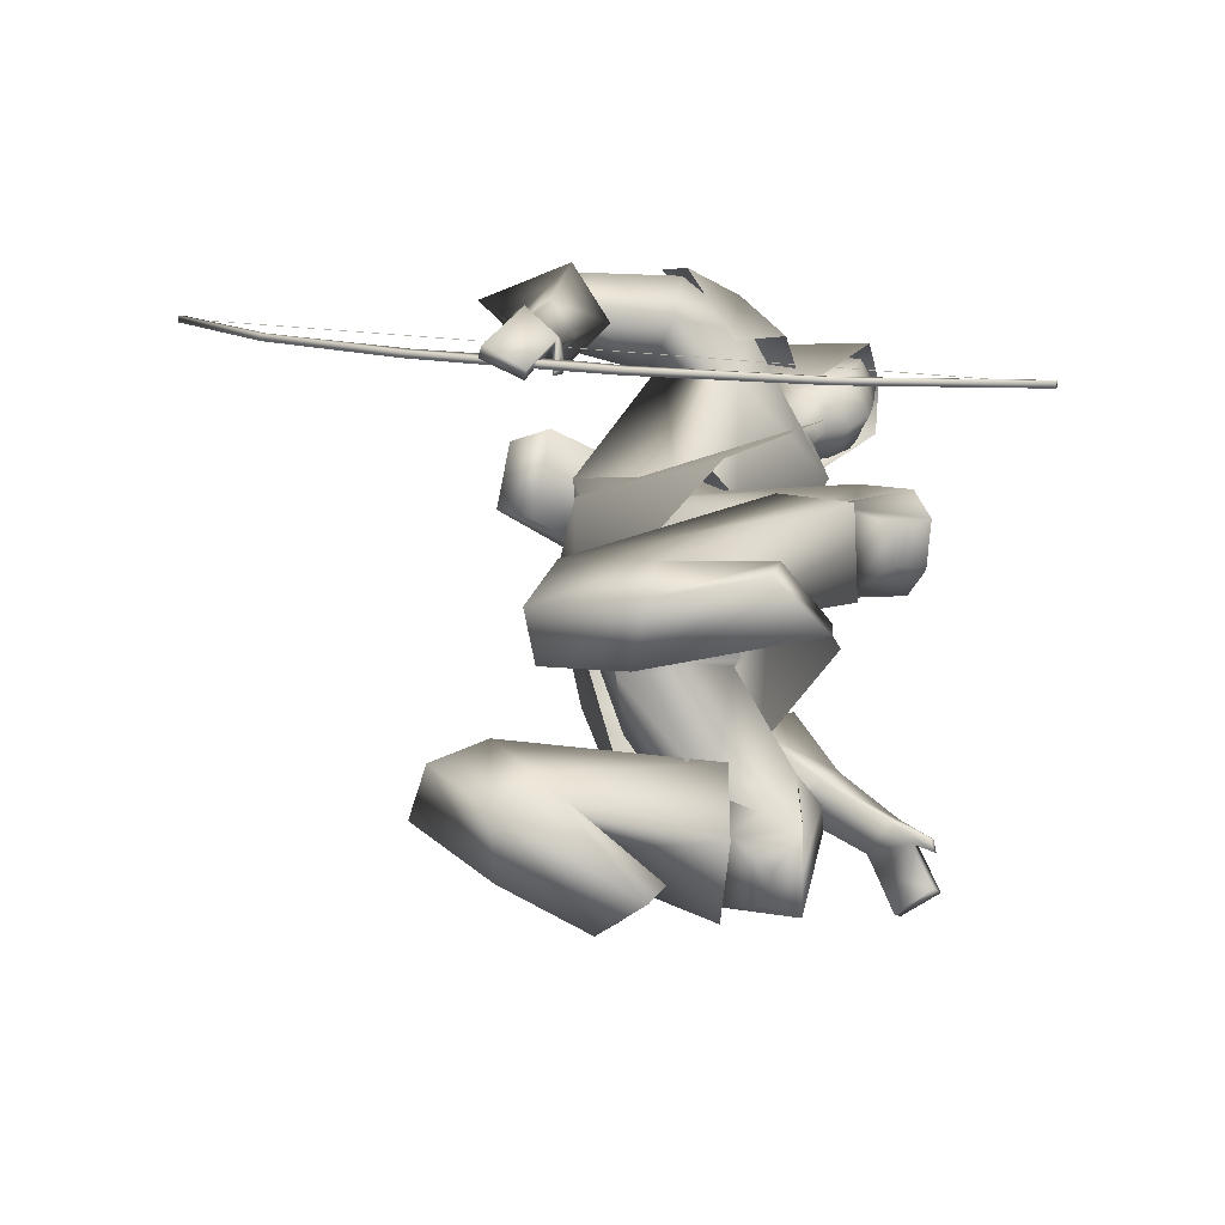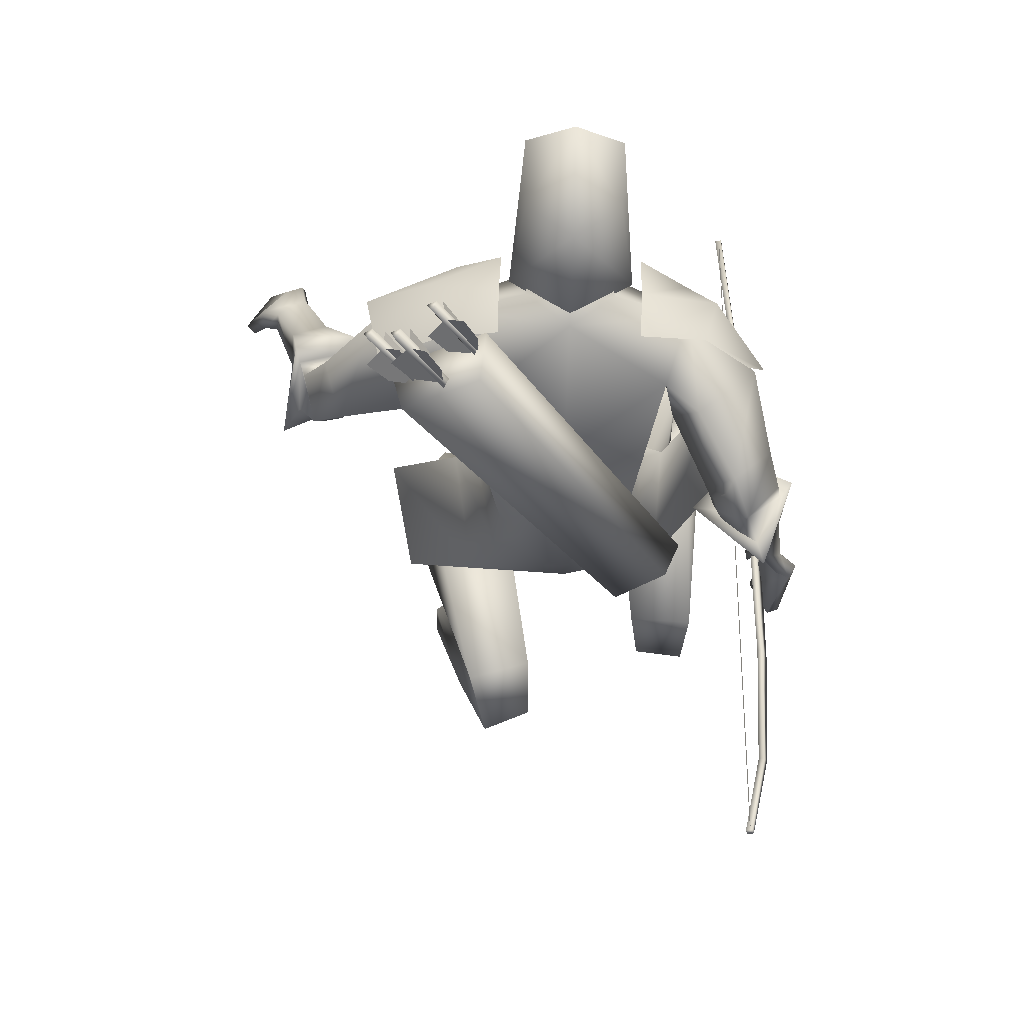
<metadata>
{"format":"obj","ext":"obj","renderer":"f3d","projection":"perspective","resolution":1024,"background":"white","views":[{"elev":-64.0,"azim":-84.0,"up":"+Y"},{"elev":71.3,"azim":-178.2,"up":"+Y"}]}
</metadata>
<code>
o Cube_Cube.001
v -0.1025 0.2363 -0.1881
v 0.06616 0.2363 -0.1881
v -0.01816 0.2486 -0.3495
v -0.1269 0.2495 -0.2854
v 0.09056 0.2495 -0.2854
v -0.01816 0.5271 -0.3259
v -0.1003 0.4349 -0.2299
v 0.06397 0.4349 -0.2299
v -0.01816 0.4143 -0.064
v -0.1047 0.3836 -0.07761
v 0.06844 0.3836 -0.07761
v -0.3415 0.216 -1.243
v -0.3415 -0.4586 0.1426
v -0.3306 0.213 -1.244
v -0.3306 -0.4615 0.1412
v -0.3331 0.2058 -1.25
v -0.3332 -0.47 0.1386
v -0.3441 0.2087 -1.248
v -0.3441 -0.4671 0.1401
v -0.3935 -0.06325 -1.069
v -0.3935 -0.4938 -0.1845
v -0.3826 -0.06617 -1.07
v -0.3826 -0.4967 -0.1859
v -0.3786 -0.0555 -1.062
v -0.3786 -0.4835 -0.1827
v -0.3896 -0.05258 -1.061
v -0.3896 -0.4806 -0.1813
v -0.4061 -0.2363 -0.8105
v -0.4061 -0.3971 -0.4801
v -0.3952 -0.2392 -0.8119
v -0.3952 -0.4 -0.4816
v -0.4043 -0.2655 -0.8279
v -0.4043 -0.4288 -0.4924
v -0.4153 -0.2626 -0.8265
v -0.4153 -0.4259 -0.491
v -0.4159 -0.3178 -0.7183
v -0.4159 -0.3748 -0.6012
v -0.405 -0.3207 -0.7198
v -0.405 -0.3778 -0.6026
v -0.3921 -0.2815 -0.7007
v -0.3921 -0.3386 -0.5835
v -0.403 -0.2786 -0.6993
v -0.403 -0.3356 -0.5821
v -0.3395 0.2048 -1.245
v -0.3395 -0.466 0.1325
v -0.3372 0.2115 -1.242
v -0.3372 -0.4593 0.1358
v -0.3372 -0.1245 -0.5518
v -0.3395 -0.1312 -0.555
v 0.133 0.3284 -0.5064
v 0.126 0.314 -0.4127
v 0.2936 0.2443 -0.454
v 0.2674 0.2698 -0.5406
v -0.2158 -0.1803 -0.6855
v -0.2423 -0.2093 -0.6173
v -0.1231 -0.2827 -0.6567
v -0.1249 -0.2359 -0.7159
v -0.1444 0.2575 -0.3055
v 0.1081 0.2575 -0.3055
v -0.374 0.1058 -0.382
v 0.3488 0.1363 -0.2831
v -0.1434 0.2534 -0.385
v 0.1071 0.2534 -0.385
v -0.1434 0.1987 -0.2156
v 0.1071 0.1987 -0.2156
v -0.3351 0.223 -0.426
v 0.3172 0.1916 -0.4202
v -0.2662 0.03438 -0.3161
v 0.2338 0.07242 -0.2281
v -0.000671 -0.3933 -0.3003
v -0.2143 -0.3417 -0.38
v 0.1952 -0.3698 -0.3931
v -0.2045 -0.3988 -0.5806
v 0.1562 -0.395 -0.6108
v -0.02887 -0.471 -0.5996
v -0.3348 -0.5041 -0.1959
v 0.3333 -0.6063 -0.3358
v -0.3442 -0.637 -0.3523
v 0.2909 -0.6824 -0.5218
v -0.09685 0.2561 -0.3119
v 0.06054 0.2561 -0.3119
v -0.01816 0.2624 -0.3354
v -0.05563 0.1794 -0.2243
v 0.01932 0.1794 -0.2243
v -0.2284 0.2147 -0.3256
v 0.1794 0.233 -0.3361
v -0.2429 0.1335 -0.2889
v 0.2013 0.1492 -0.2775
v -0.01816 0.2592 -0.3724
v -0.01816 0.04057 -0.5257
v -0.1941 0.1623 -0.4387
v 0.17 0.1215 -0.4737
v -0.01816 0.005915 -0.182
v -0.1808 0.06544 -0.315
v 0.145 0.06269 -0.3187
v -0.01816 -0.186 -0.3418
v -0.1339 -0.1908 -0.4329
v 0.1021 -0.202 -0.4384
v -0.01816 -0.1616 -0.5979
v -0.1322 -0.1574 -0.5948
v 0.09587 -0.1574 -0.5948
v -0.3866 0.09102 -0.5347
v 0.4272 0.03667 -0.3631
v -0.3441 0.002831 -0.5535
v 0.4006 -0.04792 -0.3175
v -0.3191 0.1343 -0.6005
v 0.3996 -0.00681 -0.4532
v -0.2787 0.03168 -0.5885
v 0.36 -0.07875 -0.3786
v -0.4111 0.01144 -0.593
v 0.4829 -0.04606 -0.3304
v -0.3463 -0.01597 -0.556
v 0.4116 -0.06807 -0.3029
v -0.3695 0.01454 -0.6793
v 0.4851 -0.1128 -0.3991
v -0.2983 -0.01064 -0.6123
v 0.3942 -0.1175 -0.3551
v -0.3414 0.01134 -0.5681
v 0.407 -0.05601 -0.3308
v -0.4032 0.06723 -0.5914
v 0.4695 -0.009988 -0.3714
v -0.347 0.0869 -0.6571
v 0.4506 -0.06132 -0.4424
v -0.2897 0.02064 -0.6115
v 0.3818 -0.09794 -0.3788
v -0.1769 -0.2941 -0.4109
v 0.1543 -0.313 -0.4126
v -0.01816 -0.3021 -0.6356
v -0.1583 -0.3284 -0.5711
v 0.1126 -0.3208 -0.5831
v -0.06491 -0.4789 -0.3454
v 0.04888 -0.514 -0.3657
v 0.0161 -0.5504 -0.3558
v -0.05924 -0.5509 -0.5031
v 0.01988 -0.5624 -0.542
v 0.001369 -0.5223 -0.5468
v -0.2153 -0.4657 -0.4738
v 0.1665 -0.4779 -0.5458
v -0.0271 -0.4434 -0.5851
v -0.2568 -0.5708 -0.1635
v 0.2561 -0.6755 -0.3065
v -0.1299 -0.6223 -0.1637
v 0.1267 -0.717 -0.2905
v -0.1515 -0.7154 -0.2613
v 0.114 -0.775 -0.4136
v -0.2493 -0.6812 -0.2768
v 0.2098 -0.7431 -0.4419
v -0.3109 -0.7693 -0.1948
v 0.2695 -0.8338 -0.4177
v -0.1857 -0.788 -0.2009
v 0.1454 -0.8429 -0.3939
v -0.1559 -0.6981 -0.2645
v 0.1184 -0.7321 -0.3904
v -0.2622 -0.6587 -0.2673
v 0.2263 -0.7003 -0.4051
v -0.1533 -0.739 -0.1143
v 0.1447 -0.8476 -0.2894
v -0.3023 -0.7107 -0.09413
v 0.2967 -0.8387 -0.3042
v -0.1405 -0.6531 -0.1729
v 0.1344 -0.7433 -0.2891
v -0.2436 -0.6192 -0.1698
v 0.2395 -0.7193 -0.3009
v -0.2751 -0.7543 -0.0748
v 0.2673 -0.8851 -0.3025
v -0.203 -0.7649 -0.08749
v 0.1937 -0.8852 -0.2961
v -0.2189 -0.774 -0.1281
v 0.1973 -0.8714 -0.3384
v -0.2725 -0.7663 -0.1185
v 0.2521 -0.8715 -0.3431
v -0.1676 -0.6229 -0.1173
v 0.1731 -0.7346 -0.2572
v -0.2229 -0.5955 -0.1121
v 0.2313 -0.7134 -0.258
v -0.3061 -0.9841 -0.467
v 0.1835 -0.8566 -0.7332
v -0.1953 -0.9744 -0.4999
v 0.06817 -0.845 -0.7281
v -0.1986 -0.9387 -0.6279
v 0.03409 -0.754 -0.8178
v -0.2956 -0.954 -0.6329
v 0.1244 -0.7561 -0.8567
v -0.1846 -0.8088 -0.1873
v 0.1437 -0.8677 -0.3932
v -0.3255 -0.7881 -0.1806
v 0.2834 -0.8578 -0.4203
v -0.1355 -0.6874 -0.2745
v 0.09855 -0.7171 -0.3868
v -0.2868 -0.644 -0.2824
v 0.2487 -0.6804 -0.4173
v -0.1892 -0.8691 -0.4852
v 0.06403 -0.7584 -0.6657
v -0.3062 -0.876 -0.4536
v 0.1843 -0.7719 -0.6744
v -0.1827 -0.8429 -0.5811
v 0.0382 -0.6883 -0.7287
v -0.3072 -0.8388 -0.5871
v 0.1572 -0.6772 -0.7677
v -0.3173 -0.9344 -0.2893
v 0.242 -0.8925 -0.56
v -0.2195 -0.936 -0.2287
v 0.1631 -0.9339 -0.4871
v -0.2245 -0.9821 -0.2316
v 0.1673 -0.9725 -0.5126
v -0.319 -0.9835 -0.304
v 0.2398 -0.9286 -0.5963
v -0.4463 -0.3579 -0.6938
v 0.6264 -0.3413 -0.1333
v -0.4137 -0.3949 -0.6295
v 0.5835 -0.349 -0.06507
v -0.4251 -0.3546 -0.7029
v 0.6128 -0.3569 -0.1439
v -0.3942 -0.386 -0.6355
v 0.5676 -0.3586 -0.07731
v -0.4041 -0.2704 -0.5799
v 0.5027 -0.2384 -0.1188
v -0.4397 -0.2373 -0.6223
v 0.5519 -0.2237 -0.1567
v -0.4329 -0.2515 -0.6522
v 0.5551 -0.2534 -0.1771
v -0.3869 -0.2734 -0.5963
v 0.4929 -0.2559 -0.1351
v -0.309 0.04276 -0.4132
v 0.3011 0.05831 -0.2811
v -0.356 0.1204 -0.3922
v 0.3306 0.1394 -0.316
v -0.2509 0.1952 -0.5013
v 0.2907 0.07197 -0.4657
v -0.2116 0.0725 -0.4625
v 0.2394 0.005926 -0.3603
v -0.2956 0.03962 -0.6305
v 0.3952 -0.09544 -0.4036
v -0.3229 0.07085 -0.6524
v 0.4281 -0.07829 -0.4337
v -0.3051 0.01343 -0.6355
v 0.4083 -0.1124 -0.3859
v -0.3362 0.0288 -0.6654
v 0.4481 -0.108 -0.4085
v -0.2874 0.05468 -0.6123
v 0.3788 -0.07695 -0.4071
v -0.3058 0.09944 -0.6186
v 0.3973 -0.04602 -0.44
v -0.004531 -0.3279 -0.3503
v -0.1991 -0.4177 -0.3551
v 0.1823 -0.4534 -0.3794
v -0.3689 -0.1466 -0.5651
v 0.4494 -0.1547 -0.2094
v -0.4233 -0.118 -0.598
v 0.5095 -0.1335 -0.2377
v -0.3948 -0.1226 -0.6591
v 0.5127 -0.185 -0.2813
v -0.3371 -0.1466 -0.6047
v 0.4394 -0.1913 -0.2431
v -0.4292 -0.3065 -0.582
v 0.5423 -0.2617 -0.09167
v -0.4726 -0.2774 -0.629
v 0.5892 -0.2525 -0.1427
v -0.4602 -0.2831 -0.653
v 0.5803 -0.2745 -0.1657
v -0.4122 -0.3082 -0.5937
v 0.5284 -0.2762 -0.1045
v -0.3865 -0.3586 -0.5944
v 0.526 -0.3137 -0.07067
v -0.3944 -0.3598 -0.5902
v 0.5311 -0.308 -0.06593
v -0.3814 -0.3407 -0.5805
v 0.5096 -0.2975 -0.0732
v -0.3898 -0.3423 -0.5757
v 0.515 -0.2914 -0.06775
v -0.3373 -0.01985 -0.5131
v 0.3845 -0.04821 -0.2744
v -0.4326 0.01991 -0.5655
v 0.4884 -0.01504 -0.3132
v -0.3801 0.033 -0.7256
v 0.5137 -0.124 -0.4398
v -0.2558 -0.01236 -0.6076
v 0.3547 -0.1327 -0.3617
v -0.01816 0.2811 -0.2937
v -0.0794 0.3001 -0.2188
v 0.04308 0.3001 -0.2188
v -0.01816 0.372 -0.2933
v -0.09526 0.3318 -0.2202
v 0.05895 0.3318 -0.2202
v -0.08267 0.4255 -0.2195
v 0.04636 0.4255 -0.2195
v -0.01816 0.4641 -0.2178
v -0.07833 0.234 -0.17
v 0.04202 0.234 -0.17
v -0.01816 0.2092 -0.1715
v -0.07816 0.3826 -0.09471
v 0.04185 0.3826 -0.09471
v -0.01816 0.3945 -0.07097
v -0.07725 0.252 -0.1461
v 0.04094 0.252 -0.1461
v -0.01816 0.216 -0.1312
v 0.005578 -0.5716 -0.2058
v -0.1728 -0.5148 -0.3025
v 0.162 -0.5635 -0.3395
v -0.01816 0.1683 -0.1985
v 0.2352 0.2308 -0.2891
v 0.2167 0.242 -0.3959
v 0.1862 0.1485 -0.2142
v -0.28 0.2098 -0.2993
v -0.2584 0.2388 -0.3825
v -0.2323 0.122 -0.2301
v -0.08897 0.3787 -0.2198
v 0.05266 0.3787 -0.2198
v -0.01816 0.4181 -0.2555
v -0.08344 0.3162 -0.1151
v 0.04713 0.3162 -0.1151
v -0.01816 0.3099 -0.08258
v -0.09211 0.3553 -0.22
v 0.0558 0.3553 -0.22
v -0.01816 0.395 -0.2744
v -0.08608 0.2841 -0.1306
v 0.04977 0.2841 -0.1306
v -0.01816 0.261 -0.09274
v 0.2342 0.2484 -0.4967
v 0.2424 0.2374 -0.4823
v 0.2261 0.2481 -0.4786
v 0.3172 0.3711 -0.4358
v 0.3335 0.3603 -0.4396
v 0.3254 0.3713 -0.4539
v 0.2408 0.2518 -0.4779
v 0.2671 0.278 -0.4389
v 0.3 0.3203 -0.4177
v 0.3 0.3316 -0.4502
v 0.304 0.3317 -0.4592
v 0.3284 0.3212 -0.4811
v 0.2914 0.2788 -0.4931
v 0.2449 0.2519 -0.487
v 0.2367 0.2573 -0.4851
v 0.2428 0.311 -0.4819
v 0.2715 0.3589 -0.468
v 0.2959 0.3371 -0.4573
v 0.1893 0.3984 -0.4269
v 0.1613 0.4162 -0.436
v 0.1383 0.3642 -0.4452
v 0.1394 0.3101 -0.4457
v 0.148 0.3058 -0.4481
v 0.1897 0.3383 -0.4597
v 0.2214 0.3859 -0.453
v 0.1979 0.3941 -0.4293
v 0.1947 0.3939 -0.4199
v 0.1991 0.3844 -0.3872
v 0.1707 0.3371 -0.4035
v 0.1449 0.3056 -0.4387
v 0.2139 0.4365 -0.4277
v 0.2247 0.4274 -0.4137
v 0.2076 0.436 -0.4089
v 0.1308 0.2999 -0.4378
v 0.148 0.2913 -0.4427
v 0.1372 0.3003 -0.4566
v 0.1952 0.2983 -0.5122
v 0.2038 0.2893 -0.4968
v 0.1866 0.2989 -0.4943
v 0.266 0.4323 -0.4606
v 0.2832 0.4227 -0.463
v 0.2746 0.4317 -0.4785
v 0.2009 0.3038 -0.4937
v 0.2238 0.3354 -0.4566
v 0.2525 0.382 -0.4384
v 0.2525 0.3904 -0.4718
v 0.2568 0.3901 -0.4807
v 0.2825 0.3799 -0.501
v 0.2495 0.3336 -0.5101
v 0.2052 0.3035 -0.5026
v 0.1966 0.3083 -0.5014
v 0.1981 0.3624 -0.5028
v 0.2224 0.4136 -0.4925
v 0.2482 0.3949 -0.4795
f 4 1 10
f 4 10 7
f 11 2 5
f 11 5 8
f 4 7 6
f 4 6 3
f 6 8 5
f 6 5 3
f 7 10 9
f 7 9 6
f 9 11 8
f 9 8 6
f 41 39 38
f 41 38 40
f 39 37 36
f 39 36 38
f 43 41 40
f 43 40 42
f 43 42 36
f 43 36 37
f 12 14 16
f 12 16 18
f 13 19 17
f 13 17 15
f 12 26 24
f 12 24 14
f 25 27 13
f 25 13 15
f 14 24 22
f 14 22 16
f 23 25 15
f 23 15 17
f 16 22 20
f 16 20 18
f 21 23 17
f 21 17 19
f 26 12 18
f 26 18 20
f 27 21 19
f 27 19 13
f 20 34 28
f 20 28 26
f 29 35 21
f 29 21 27
f 22 32 34
f 22 34 20
f 35 33 23
f 35 23 21
f 24 30 32
f 24 32 22
f 33 31 25
f 33 25 23
f 26 28 30
f 26 30 24
f 31 29 27
f 31 27 25
f 28 42 40
f 28 40 30
f 41 43 29
f 41 29 31
f 30 40 38
f 30 38 32
f 39 41 31
f 39 31 33
f 32 38 36
f 32 36 34
f 37 39 33
f 37 33 35
f 34 36 42
f 34 42 28
f 43 37 35
f 43 35 29
f 47 48 49
f 47 49 45
f 54 50 53
f 54 53 57
f 50 54 55
f 50 55 51
f 56 52 51
f 56 51 55
f 57 53 52
f 57 52 56
f 53 50 51
f 53 51 52
f 57 56 55
f 57 55 54
f 76 71 73
f 76 73 78
f 74 72 77
f 74 77 79
f 75 78 73
f 74 79 75
f 87 83 80
f 87 80 85
f 81 84 88
f 81 88 86
f 89 85 80
f 89 80 82
f 81 86 89
f 81 89 82
f 91 85 89
f 91 89 90
f 89 86 92
f 89 92 90
f 93 83 87
f 93 87 94
f 88 84 93
f 88 93 95
f 96 93 94
f 96 94 97
f 95 93 96
f 95 96 98
f 100 91 90
f 100 90 99
f 90 92 101
f 90 101 99
f 97 94 91
f 97 91 100
f 92 95 98
f 92 98 101
f 120 118 104
f 120 104 102
f 105 119 121
f 105 121 103
f 110 112 118
f 110 118 120
f 119 113 111
f 119 111 121
f 118 124 108
f 118 108 104
f 109 125 119
f 109 119 105
f 112 116 124
f 112 124 118
f 125 117 113
f 125 113 119
f 129 100 99
f 129 99 128
f 99 101 130
f 99 130 128
f 126 97 100
f 126 100 129
f 101 98 127
f 101 127 130
f 136 133 131
f 136 131 134
f 132 133 136
f 132 136 135
f 139 137 129
f 139 129 128
f 130 138 139
f 130 139 128
f 136 134 137
f 136 137 139
f 138 135 136
f 138 136 139
f 156 160 144
f 156 144 142
f 145 161 157
f 145 157 143
f 150 152 160
f 150 160 156
f 161 153 151
f 161 151 157
f 160 162 146
f 160 146 144
f 147 163 161
f 147 161 145
f 152 154 162
f 152 162 160
f 163 155 153
f 163 153 161
f 162 158 140
f 162 140 146
f 141 159 163
f 141 163 147
f 154 148 158
f 154 158 162
f 159 149 155
f 159 155 163
f 174 140 158
f 174 158 164
f 159 141 175
f 159 175 165
f 164 158 148
f 164 148 170
f 149 159 165
f 149 165 171
f 166 156 142
f 166 142 172
f 143 157 167
f 143 167 173
f 168 150 156
f 168 156 166
f 157 151 169
f 157 169 167
f 170 148 150
f 170 150 168
f 151 149 171
f 151 171 169
f 172 142 140
f 172 140 174
f 141 143 173
f 141 173 175
f 164 166 172
f 164 172 174
f 173 167 165
f 173 165 175
f 170 168 166
f 170 166 164
f 167 169 171
f 167 171 165
f 186 184 150
f 186 150 148
f 151 185 187
f 151 187 149
f 184 188 152
f 184 152 150
f 153 189 185
f 153 185 151
f 188 190 154
f 188 154 152
f 155 191 189
f 155 189 153
f 190 186 148
f 190 148 154
f 149 187 191
f 149 191 155
f 180 178 176
f 180 176 182
f 177 179 181
f 177 181 183
f 194 192 184
f 194 184 186
f 185 193 195
f 185 195 187
f 192 196 188
f 192 188 184
f 189 197 193
f 189 193 185
f 178 180 196
f 178 196 192
f 197 181 179
f 197 179 193
f 196 198 190
f 196 190 188
f 191 199 197
f 191 197 189
f 180 182 198
f 180 198 196
f 199 183 181
f 199 181 197
f 198 194 186
f 198 186 190
f 187 195 199
f 187 199 191
f 182 176 194
f 182 194 198
f 195 177 183
f 195 183 199
f 202 192 194
f 202 194 200
f 195 193 203
f 195 203 201
f 200 194 176
f 200 176 206
f 177 195 201
f 177 201 207
f 204 178 192
f 204 192 202
f 193 179 205
f 193 205 203
f 206 176 178
f 206 178 204
f 179 177 207
f 179 207 205
f 206 204 202
f 206 202 200
f 203 205 207
f 203 207 201
f 214 210 208
f 214 208 212
f 209 211 215
f 209 215 213
f 226 224 87
f 226 87 85
f 88 225 227
f 88 227 86
f 102 104 224
f 102 224 226
f 225 105 103
f 225 103 227
f 228 226 85
f 228 85 91
f 86 227 229
f 86 229 92
f 106 102 226
f 106 226 228
f 227 103 107
f 227 107 229
f 224 230 94
f 224 94 87
f 95 231 225
f 95 225 88
f 104 108 230
f 104 230 224
f 231 109 105
f 231 105 225
f 230 228 91
f 230 91 94
f 92 229 231
f 92 231 95
f 108 106 228
f 108 228 230
f 229 107 109
f 229 109 231
f 122 120 102
f 122 102 106
f 103 121 123
f 103 123 107
f 122 114 110
f 122 110 120
f 111 115 123
f 111 123 121
f 240 108 124
f 240 124 232
f 125 109 241
f 125 241 233
f 232 124 116
f 232 116 236
f 117 125 233
f 117 233 237
f 238 114 122
f 238 122 234
f 123 115 239
f 123 239 235
f 234 122 106
f 234 106 242
f 107 123 235
f 107 235 243
f 236 116 114
f 236 114 238
f 115 117 237
f 115 237 239
f 242 106 108
f 242 108 240
f 109 107 243
f 109 243 241
f 232 234 242
f 232 242 240
f 243 235 233
f 243 233 241
f 236 238 234
f 236 234 232
f 235 239 237
f 235 237 233
f 126 244 96
f 126 96 97
f 96 244 127
f 96 127 98
f 131 244 126
f 131 126 245
f 127 244 132
f 127 132 246
f 137 245 126
f 137 126 129
f 127 246 138
f 127 138 130
f 257 255 216
f 257 216 218
f 217 256 258
f 217 258 219
f 208 210 255
f 208 255 257
f 256 211 209
f 256 209 258
f 259 257 218
f 259 218 220
f 219 258 260
f 219 260 221
f 212 208 257
f 212 257 259
f 258 209 213
f 258 213 260
f 210 214 261
f 210 261 255
f 262 215 211
f 262 211 256
f 261 259 220
f 261 220 222
f 221 260 262
f 221 262 223
f 214 212 259
f 214 259 261
f 260 213 215
f 260 215 262
f 265 255 261
f 265 261 263
f 262 256 266
f 262 266 264
f 263 261 222
f 263 222 267
f 223 262 264
f 223 264 268
f 269 216 255
f 269 255 265
f 256 217 270
f 256 270 266
f 267 222 216
f 267 216 269
f 217 223 268
f 217 268 270
f 265 263 267
f 265 267 269
f 268 264 266
f 268 266 270
f 251 220 218
f 251 218 249
f 219 221 252
f 219 252 250
f 253 222 220
f 253 220 251
f 221 223 254
f 221 254 252
f 253 247 216
f 253 216 222
f 217 248 254
f 217 254 223
f 249 218 216
f 249 216 247
f 217 219 250
f 217 250 248
f 128 75 73
f 128 73 129
f 74 75 128
f 74 128 130
f 129 73 71
f 129 71 126
f 72 74 130
f 72 130 127
f 126 71 70
f 126 70 244
f 70 72 127
f 70 127 244
f 273 271 112
f 273 112 110
f 113 272 274
f 113 274 111
f 249 247 271
f 249 271 273
f 272 248 250
f 272 250 274
f 275 273 110
f 275 110 114
f 111 274 276
f 111 276 115
f 251 249 273
f 251 273 275
f 274 250 252
f 274 252 276
f 271 277 116
f 271 116 112
f 117 278 272
f 117 272 113
f 247 253 277
f 247 277 271
f 278 254 248
f 278 248 272
f 277 275 114
f 277 114 116
f 115 276 278
f 115 278 117
f 253 251 275
f 253 275 277
f 276 252 254
f 276 254 278
f 134 144 146
f 134 146 137
f 147 145 135
f 147 135 138
f 131 142 144
f 131 144 134
f 145 143 132
f 145 132 135
f 137 146 140
f 137 140 245
f 141 147 138
f 141 138 246
f 140 142 131
f 140 131 245
f 132 143 141
f 132 141 246
f 280 288 294
f 280 294 283
f 295 289 281
f 295 281 284
f 279 280 283
f 279 283 282
f 284 281 279
f 284 279 282
f 287 285 291
f 287 291 293
f 292 286 287
f 292 287 293
f 296 294 288
f 296 288 290
f 289 295 296
f 289 296 290
f 80 83 288
f 80 288 280
f 289 84 81
f 289 81 281
f 80 280 279
f 80 279 82
f 279 281 81
f 279 81 82
f 131 133 244
f 244 133 132
f 70 71 298
f 70 298 297
f 299 72 70
f 299 70 297
f 83 93 300
f 300 93 84
f 83 300 290
f 83 290 288
f 290 300 84
f 290 84 289
f 48 46 44
f 48 44 49
f 59 301 302
f 59 302 63
f 301 61 67
f 301 67 302
f 65 303 301
f 65 301 59
f 303 69 61
f 303 61 301
f 60 304 305
f 60 305 66
f 304 58 62
f 304 62 305
f 68 306 304
f 68 304 60
f 306 64 58
f 306 58 304
f 285 307 310
f 285 310 291
f 308 286 292
f 308 292 311
f 307 285 287
f 307 287 309
f 286 308 309
f 286 309 287
f 291 310 312
f 291 312 293
f 311 292 293
f 311 293 312
f 307 313 316
f 307 316 310
f 313 283 294
f 313 294 316
f 284 314 317
f 284 317 295
f 314 308 311
f 314 311 317
f 283 313 315
f 283 315 282
f 313 307 309
f 313 309 315
f 308 314 315
f 308 315 309
f 314 284 282
f 314 282 315
f 310 316 318
f 310 318 312
f 317 311 312
f 317 312 318
f 317 318 296
f 317 296 295
f 316 294 296
f 316 296 318
f 319 321 322
f 319 322 324
f 321 320 323
f 321 323 322
f 320 319 324
f 320 324 323
f 327 326 325
f 327 325 328
f 330 329 332
f 330 332 331
f 335 334 333
f 335 333 336
f 322 323 324
f 351 350 349
f 338 339 340
f 338 340 337
f 343 344 341
f 343 341 342
f 346 347 348
f 346 348 345
f 353 354 349
f 353 349 350
f 352 353 350
f 352 350 351
f 354 352 351
f 354 351 349
f 355 357 358
f 355 358 360
f 357 356 359
f 357 359 358
f 356 355 360
f 356 360 359
f 363 362 361
f 363 361 364
f 366 365 368
f 366 368 367
f 371 370 369
f 371 369 372
f 358 359 360

</code>
